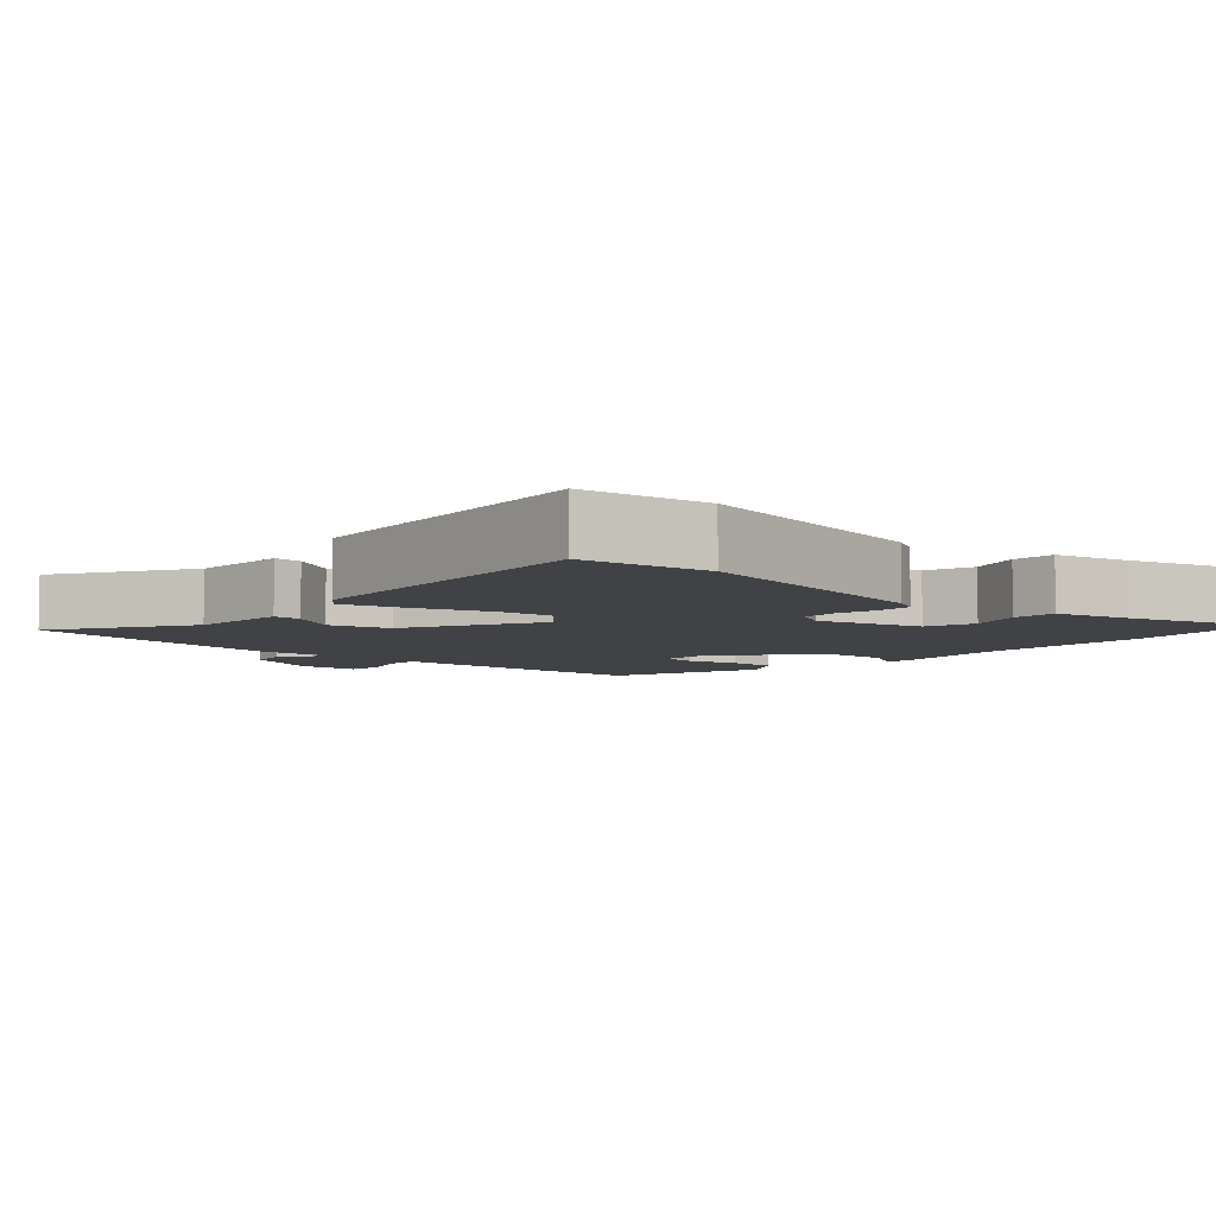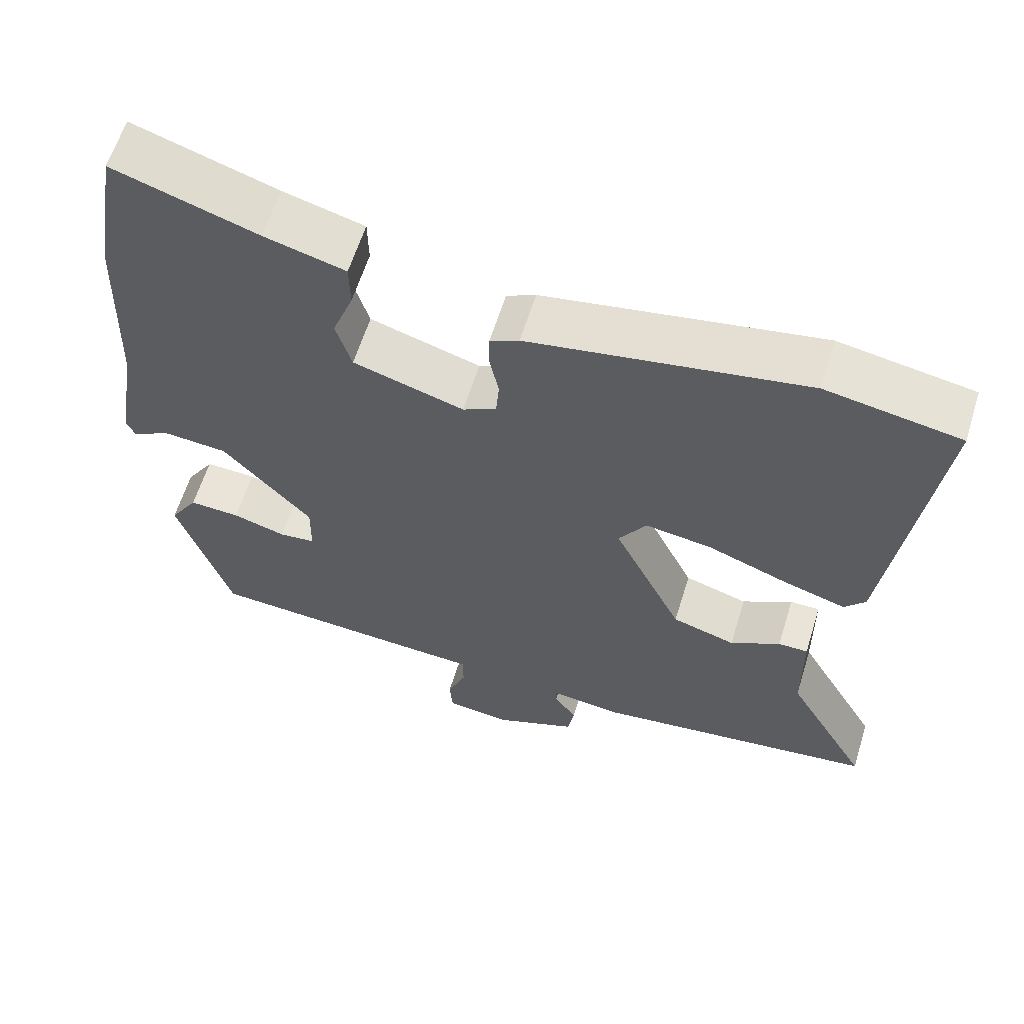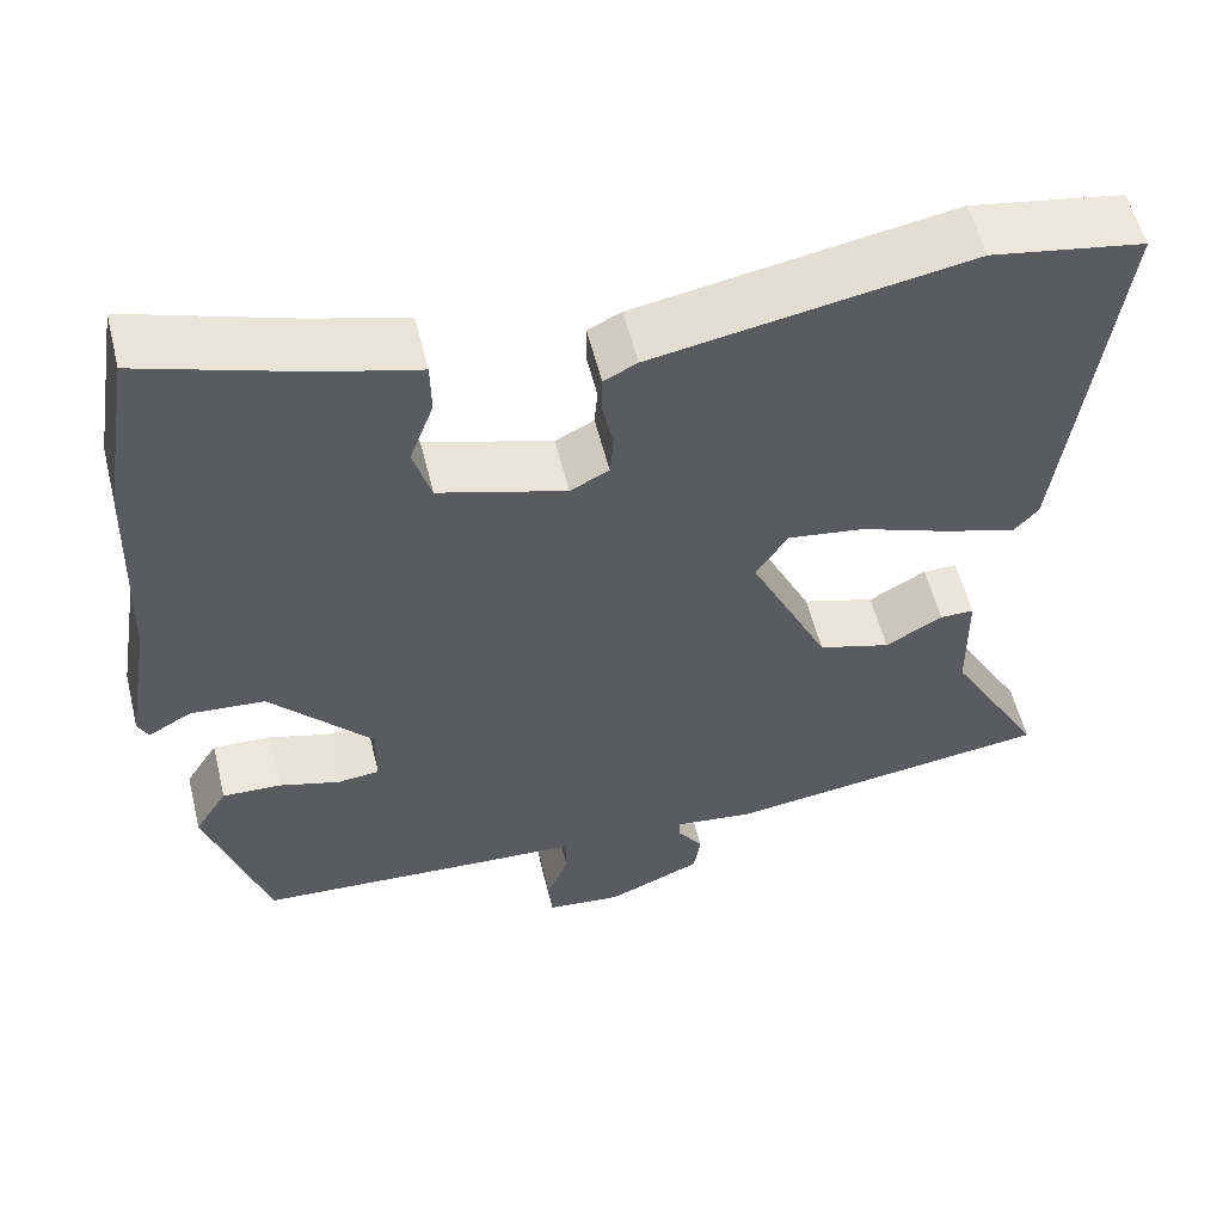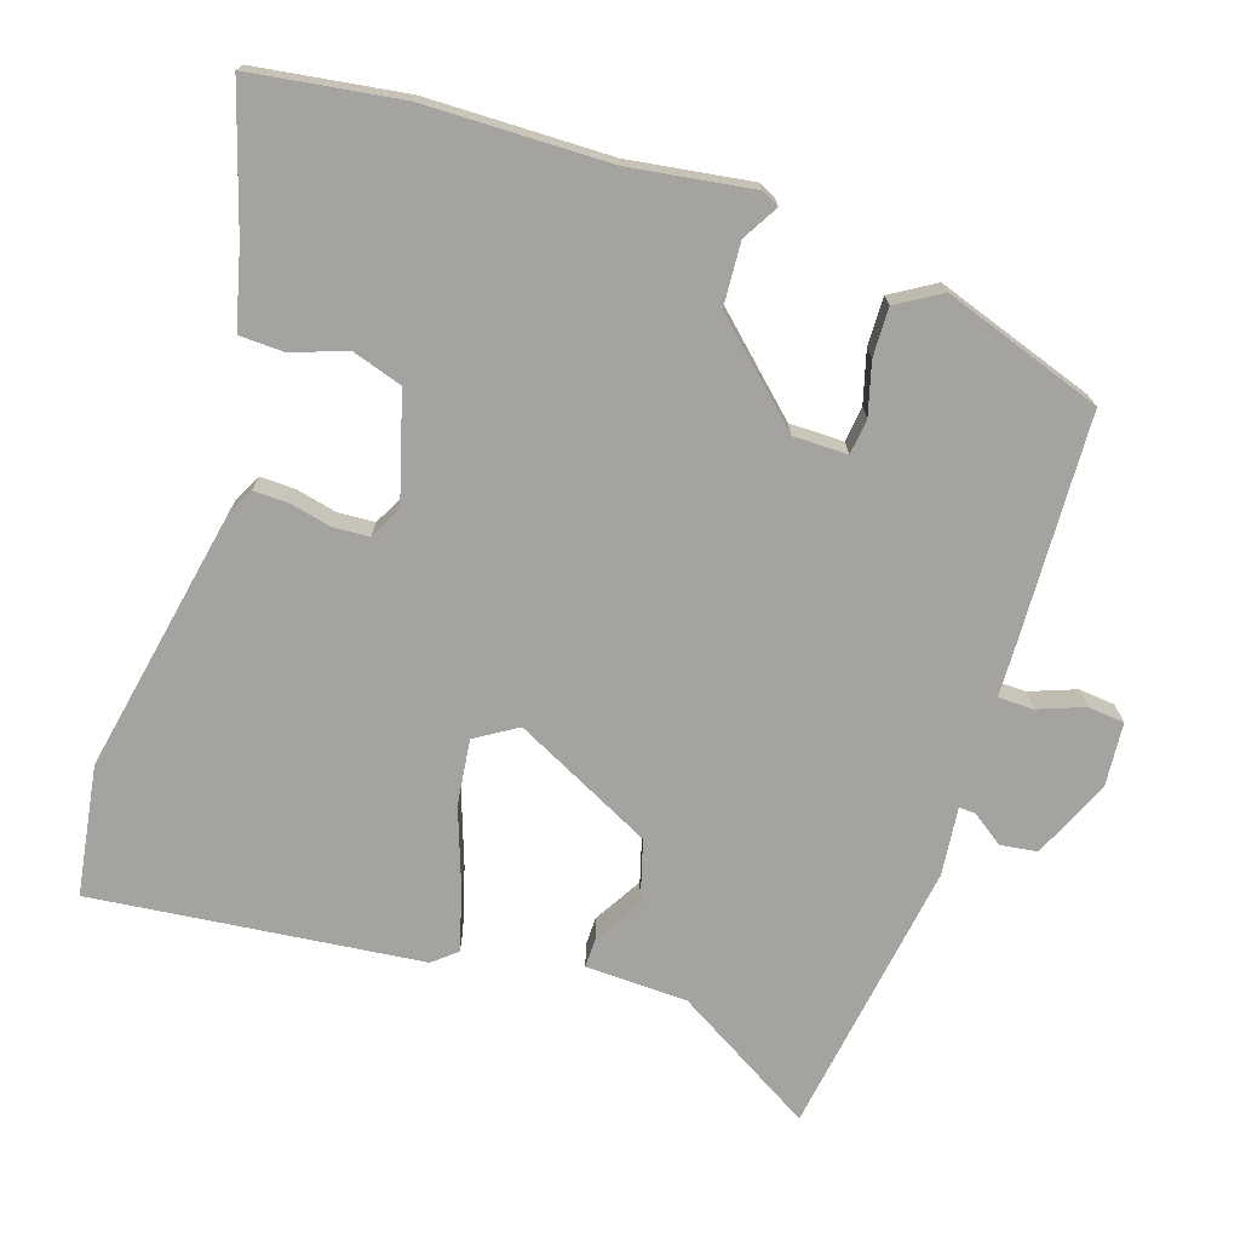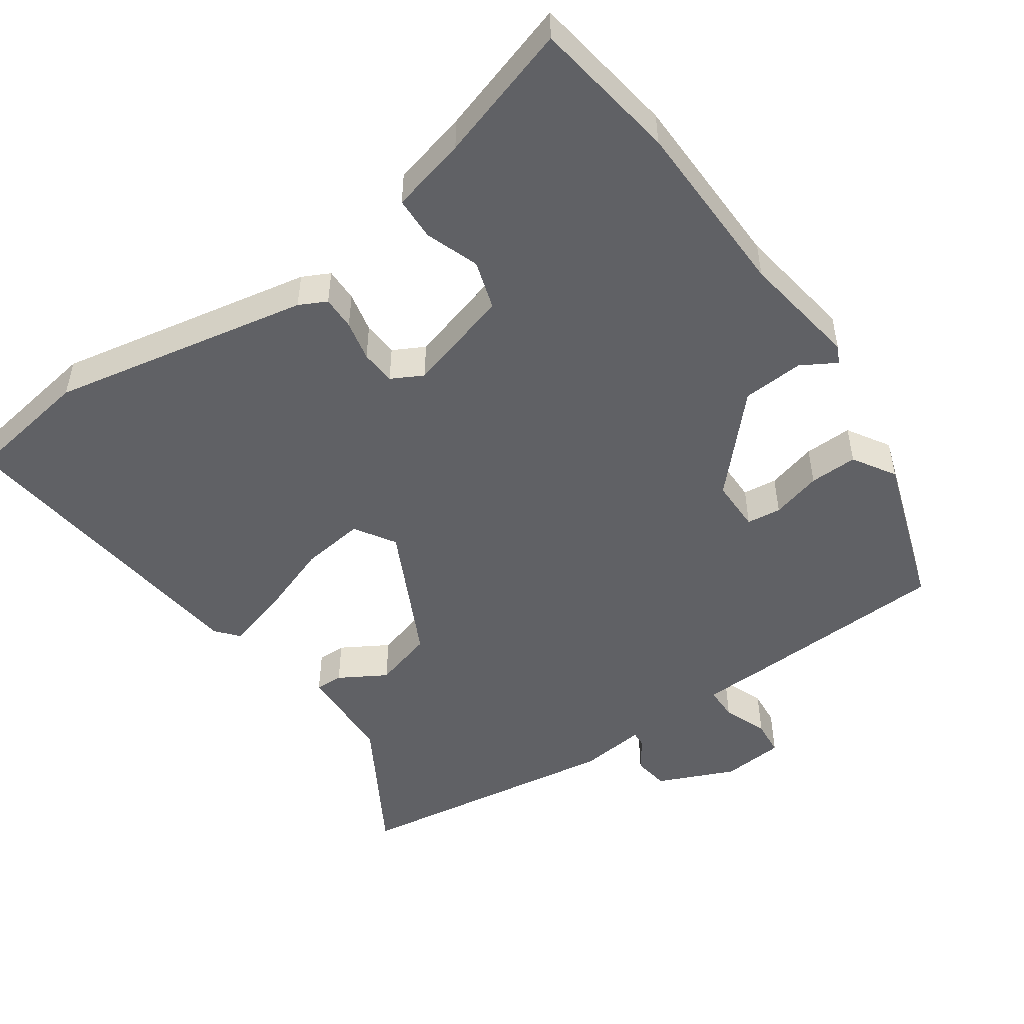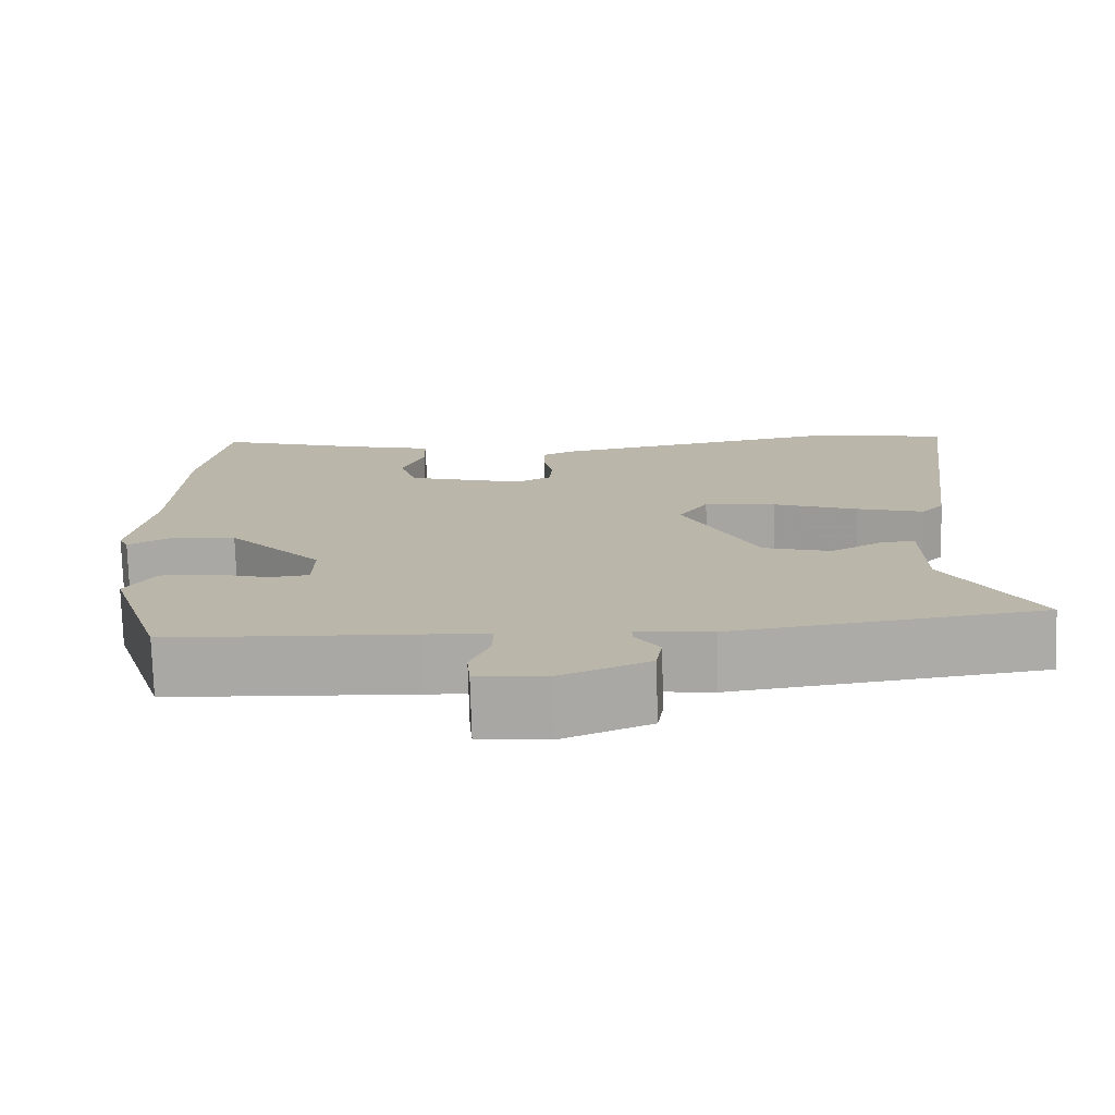
<metadata>
{"format":"obj","ext":"obj","renderer":"f3d","projection":"perspective","resolution":1024,"background":"white","views":[{"elev":-6.1,"azim":-43.8,"up":"+Y"},{"elev":61.1,"azim":-162.8,"up":"+Z"},{"elev":56.2,"azim":166.1,"up":"+Z"},{"elev":-72.9,"azim":70.8,"up":"+Y"},{"elev":-49.9,"azim":34.0,"up":"+Y"},{"elev":-75.9,"azim":-178.3,"up":"+Z"}]}
</metadata>
<code>
v -0.576 0.07 -0.498
v -0.464 0.07 -0.301
v -0.462 0.07 -0.16
v -0.422 0.07 -0.16
v -0.355 0.07 -0.198
v -0.27 0.07 -0.172
v -0.177 0.07 0.022
v -0.214 0.07 0.079
v -0.304 0.07 0.066
v -0.41 0.07 0.026
v -0.495 0.07 0
v -0.523 0.07 0.032
v -0.582 0.07 0.486
v -0.403 0.07 0.517
v -0.034 0.07 0.452
v 0.005 0.07 0.433
v 0.005 0.07 0.385
v -0.007 0.07 0.327
v -0.003 0.07 0.277
v 0.042 0.07 0.254
v 0.19 0.07 0.299
v 0.211 0.07 0.369
v 0.183 0.07 0.444
v 0.184 0.07 0.506
v 0.292 0.07 0.535
v 0.484 0.07 0.598
v 0.518 0.07 0.392
v 0.527 0.07 0.136
v 0.555 0.07 -0.032
v 0.543 0.07 -0.057
v 0.493 0.07 -0.029
v 0.406 0.07 -0.036
v 0.287 0.07 -0.168
v 0.288 0.07 -0.243
v 0.337 0.07 -0.248
v 0.408 0.07 -0.227
v 0.476 0.07 -0.224
v 0.514 0.07 -0.284
v 0.443 0.07 -0.506
v 0.137 0.07 -0.525
v 0.057 0.07 -0.529
v 0.057 0.07 -0.578
v 0.082 0.07 -0.641
v 0.078 0.07 -0.692
v -0.01 0.07 -0.701
v -0.12 0.07 -0.655
v -0.128 0.07 -0.604
v -0.098 0.07 -0.56
v -0.097 0.07 -0.537
v -0.191 0.07 -0.549
v -0.576 0 -0.498
v -0.464 0 -0.301
v -0.462 0 -0.16
v -0.422 0 -0.16
v -0.355 0 -0.198
v -0.27 0 -0.172
v -0.177 0 0.022
v -0.214 0 0.079
v -0.304 0 0.066
v -0.41 0 0.026
v -0.495 0 0
v -0.523 0 0.032
v -0.582 0 0.486
v -0.403 0 0.517
v -0.034 0 0.452
v 0.005 0 0.433
v 0.005 0 0.385
v -0.007 0 0.327
v -0.003 0 0.277
v 0.042 0 0.254
v 0.19 0 0.299
v 0.211 0 0.369
v 0.183 0 0.444
v 0.184 0 0.506
v 0.292 0 0.535
v 0.484 0 0.598
v 0.518 0 0.392
v 0.527 0 0.136
v 0.555 0 -0.032
v 0.543 0 -0.057
v 0.493 0 -0.029
v 0.406 0 -0.036
v 0.287 0 -0.168
v 0.288 0 -0.243
v 0.337 0 -0.248
v 0.408 0 -0.227
v 0.476 0 -0.224
v 0.514 0 -0.284
v 0.443 0 -0.506
v 0.137 0 -0.525
v 0.057 0 -0.529
v 0.057 0 -0.578
v 0.082 0 -0.641
v 0.078 0 -0.692
v -0.01 0 -0.701
v -0.12 0 -0.655
v -0.128 0 -0.604
v -0.098 0 -0.56
v -0.097 0 -0.537
v -0.191 0 -0.549
f 49 50 1 2
f 45 46 47 48
f 45 48 49
f 42 43 44 45
f 41 42 45 49
f 38 39 40 41
f 35 36 37 38
f 34 35 38 41
f 33 34 41 49
f 28 29 30 31
f 28 31 32
f 25 26 27 28
f 22 23 24 25
f 21 22 25 28
f 20 21 28 32
f 15 16 17 18
f 15 18 19
f 14 15 19
f 13 14 19
f 9 10 11 12
f 9 12 13 19
f 2 3 4 5
f 2 5 6
f 49 2 6
f 33 49 6 7
f 32 33 7 8
f 20 32 8
f 8 9 19 20
f 52 51 100 99
f 98 97 96 95
f 99 98 95
f 95 94 93 92
f 99 95 92 91
f 91 90 89 88
f 88 87 86 85
f 91 88 85 84
f 99 91 84 83
f 81 80 79 78
f 82 81 78
f 78 77 76 75
f 75 74 73 72
f 78 75 72 71
f 82 78 71 70
f 68 67 66 65
f 69 68 65
f 69 65 64
f 69 64 63
f 62 61 60 59
f 69 63 62 59
f 55 54 53 52
f 56 55 52
f 56 52 99
f 57 56 99 83
f 58 57 83 82
f 58 82 70
f 70 69 59 58
f 1 51 52 2
f 2 52 53 3
f 3 53 54 4
f 4 54 55 5
f 5 55 56 6
f 6 56 57 7
f 7 57 58 8
f 8 58 59 9
f 9 59 60 10
f 10 60 61 11
f 11 61 62 12
f 12 62 63 13
f 13 63 64 14
f 14 64 65 15
f 15 65 66 16
f 16 66 67 17
f 17 67 68 18
f 18 68 69 19
f 19 69 70 20
f 20 70 71 21
f 21 71 72 22
f 22 72 73 23
f 23 73 74 24
f 24 74 75 25
f 25 75 76 26
f 26 76 77 27
f 27 77 78 28
f 28 78 79 29
f 29 79 80 30
f 30 80 81 31
f 31 81 82 32
f 32 82 83 33
f 33 83 84 34
f 34 84 85 35
f 35 85 86 36
f 36 86 87 37
f 37 87 88 38
f 38 88 89 39
f 39 89 90 40
f 40 90 91 41
f 41 91 92 42
f 42 92 93 43
f 43 93 94 44
f 44 94 95 45
f 45 95 96 46
f 46 96 97 47
f 47 97 98 48
f 48 98 99 49
f 49 99 100 50
f 50 100 51 1

</code>
